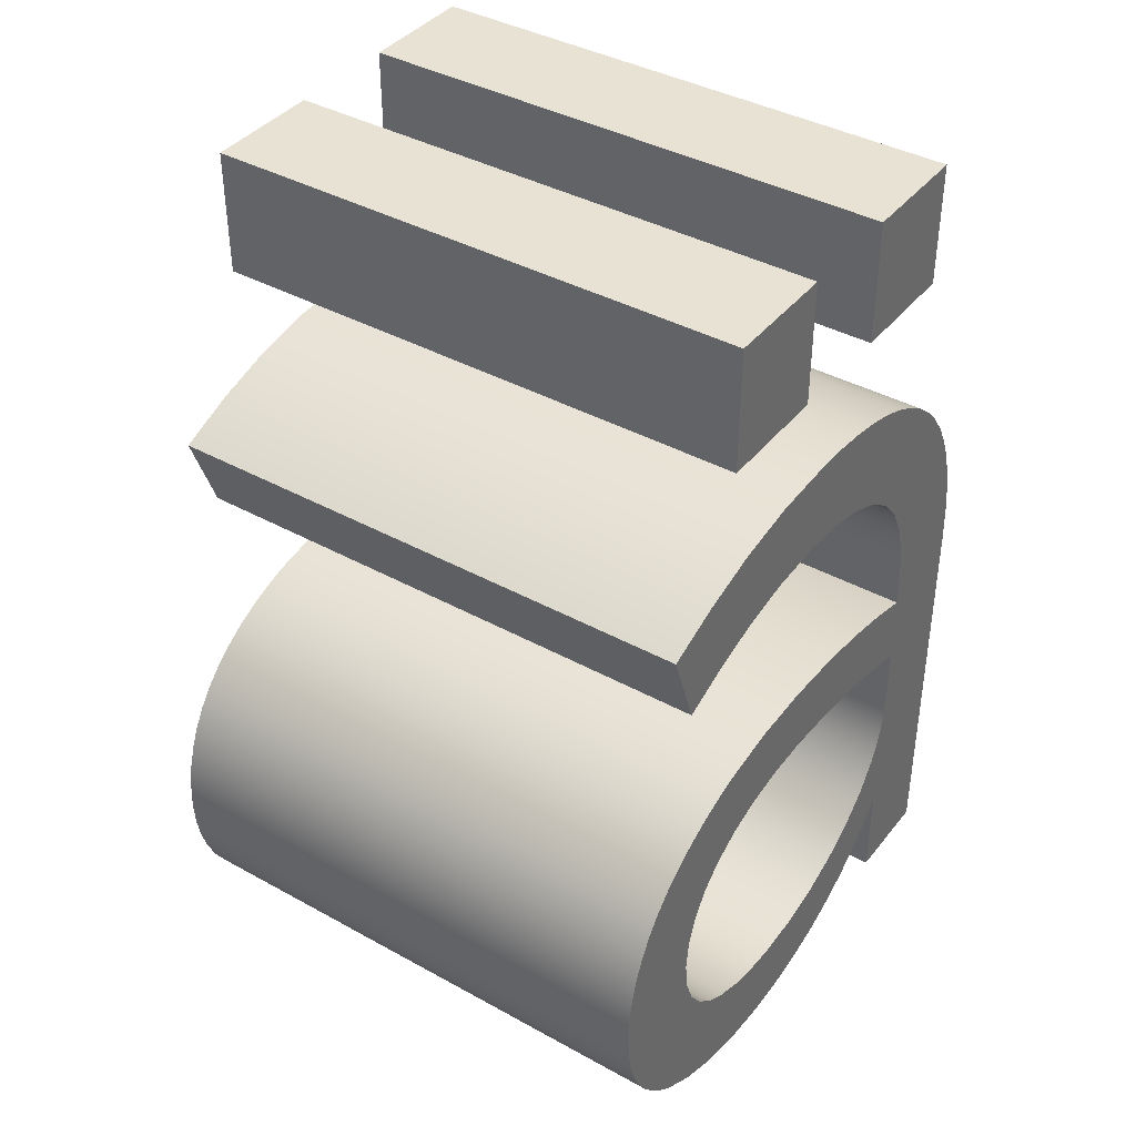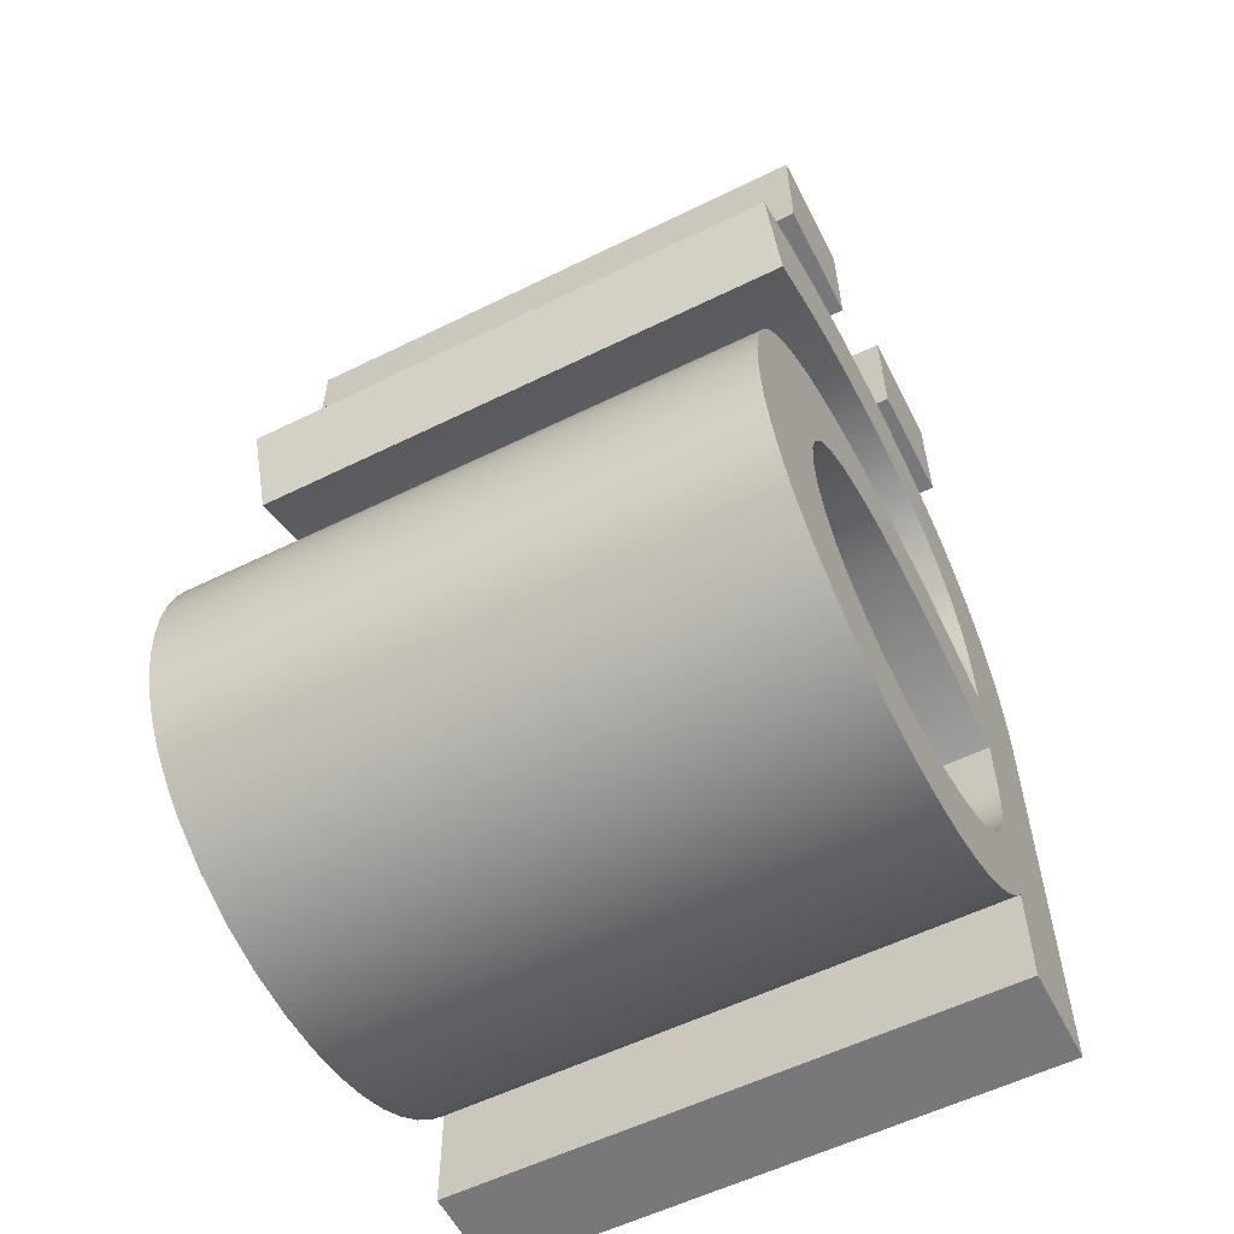
<metadata>
{"format":"obj","ext":"obj","renderer":"f3d","projection":"perspective","resolution":1024,"background":"white","views":[{"elev":39.8,"azim":-55.6,"up":"+Y"},{"elev":-57.6,"azim":-63.0,"up":"+Y"}]}
</metadata>
<code>
v 0.5449 11.98 0
v 0.5449 11.98 30
v 0.62 13.42 0
v 0.62 13.42 30
v 0.6251 10.57 0
v 0.6251 10.57 30
v 0.8418 14.78 0
v 0.8418 14.78 30
v 0.8585 9.25 0
v 0.8585 9.25 30
v 1.205 16.04 0
v 1.205 16.04 30
v 1.235 8.019 0
v 1.235 8.019 30
v 1.705 17.22 0
v 1.705 17.22 30
v 1.744 6.88 0
v 1.744 6.88 30
v 2.336 18.3 0
v 2.336 18.3 30
v 2.376 5.832 0
v 2.376 5.832 30
v 3.093 19.29 0
v 3.093 19.29 30
v 3.119 4.875 0
v 3.119 4.875 30
v 3.857 35.75 0
v 3.857 35.75 15
v 3.857 35.75 30
v 3.858 35.75 0
v 3.858 35.75 30
v 3.858 35.74 0
v 3.858 35.74 30
v 3.859 35.74 0
v 3.859 35.74 30
v 3.862 35.73 0
v 3.862 35.73 30
v 3.876 35.69 0
v 3.876 35.69 30
v 3.929 35.55 0
v 3.929 35.55 30
v 3.965 4.01 0
v 3.965 4.01 30
v 3.971 20.19 0
v 3.971 20.19 30
v 4.116 35.04 0
v 4.116 35.04 30
v 4.685 33.48 0
v 4.685 33.48 30
v 4.901 3.235 0
v 4.901 3.235 30
v 4.964 21 0
v 4.964 21 30
v 5.254 31.92 0
v 5.254 31.92 30
v 5.442 31.4 0
v 5.442 31.4 30
v 5.495 31.26 0
v 5.495 31.26 30
v 5.508 31.22 0
v 5.508 31.22 30
v 5.512 31.21 0
v 5.512 31.21 30
v 5.513 31.21 0
v 5.513 31.21 30
v 5.513 31.21 0
v 5.513 31.21 15
v 5.513 31.21 30
v 5.513 31.21 0
v 5.513 31.21 30
v 6.068 21.72 0
v 6.068 21.72 30
v 6.162 12.2 0
v 6.162 12.2 15
v 6.162 12.2 30
v 6.342 13.9 0
v 6.342 13.9 30
v 6.357 10.51 0
v 6.357 10.51 30
v 6.878 15.42 0
v 6.878 15.42 30
v 6.915 9.025 0
v 6.915 9.025 30
v 6.945 37.02 0
v 6.945 37.02 30
v 7.007 1.959 0
v 7.007 1.959 30
v 7.278 22.34 0
v 7.278 22.34 30
v 7.76 16.75 0
v 7.76 16.75 30
v 7.794 7.742 0
v 7.794 7.742 30
v 8.12 32.31 0
v 8.12 32.31 30
v 8.588 22.87 0
v 8.588 22.87 30
v 8.952 6.673 0
v 8.952 6.673 30
v 8.979 17.87 0
v 8.979 17.87 30
v 9.354 1.048 0
v 9.354 1.048 30
v 9.992 23.3 0
v 9.992 23.3 30
v 10.14 38 0
v 10.14 38 30
v 10.35 5.827 0
v 10.35 5.827 30
v 10.52 18.77 0
v 10.52 18.77 30
v 10.81 33.17 0
v 10.81 33.17 30
v 11.86 0.5011 0
v 11.86 0.5011 30
v 11.93 5.213 0
v 11.93 5.213 30
v 12.39 19.43 0
v 12.39 19.43 30
v 13.07 23.89 0
v 13.07 23.89 30
v 13.58 38.62 0
v 13.58 38.62 30
v 13.67 4.838 0
v 13.67 4.838 30
v 13.68 33.74 0
v 13.68 33.74 30
v 14.44 0.3188 0
v 14.44 0.3188 30
v 14.51 22.39 0
v 14.51 22.39 30
v 14.56 19.84 0
v 14.56 19.84 30
v 15.52 4.711 0
v 15.52 4.711 30
v 16.46 24.08 0
v 16.46 24.08 30
v 16.8 0.4554 0
v 16.8 0.4554 30
v 16.82 33.95 0
v 16.82 33.95 30
v 17.03 19.98 0
v 17.03 19.98 30
v 17.39 38.84 0
v 17.39 38.84 30
v 18.02 4.902 0
v 18.02 4.902 30
v 18.95 0.8442 0
v 18.95 0.8442 30
v 19.25 38.78 0
v 19.25 38.78 30
v 19.3 33.78 0
v 19.3 33.78 30
v 19.79 23.97 0
v 19.79 23.97 30
v 20.27 19.84 0
v 20.27 19.84 30
v 20.35 5.456 0
v 20.35 5.456 30
v 20.9 1.454 0
v 20.9 1.454 30
v 20.99 38.6 0
v 20.99 38.6 30
v 21.5 33.3 0
v 21.5 33.3 30
v 22.47 6.344 0
v 22.47 6.344 30
v 22.63 38.3 0
v 22.63 38.3 30
v 22.66 2.254 0
v 22.66 2.254 30
v 22.72 23.64 0
v 22.72 23.64 30
v 23.18 19.48 0
v 23.18 19.48 30
v 23.4 32.5 0
v 23.4 32.5 30
v 24.04 22.39 0
v 24.04 22.39 30
v 24.15 37.88 0
v 24.15 37.88 30
v 24.24 3.212 0
v 24.24 3.212 30
v 24.32 7.537 0
v 24.32 7.537 30
v 24.98 31.38 0
v 24.98 31.38 30
v 25.39 23.14 0
v 25.39 23.14 30
v 25.57 37.34 0
v 25.57 37.34 30
v 25.63 4.298 0
v 25.63 4.298 30
v 25.75 18.97 0
v 25.75 18.97 30
v 25.84 9.008 0
v 25.84 9.008 30
v 26.24 29.95 0
v 26.24 29.95 30
v 26.85 5.48 0
v 26.85 5.48 30
v 26.87 36.69 0
v 26.87 36.69 30
v 26.99 10.73 0
v 26.99 10.73 30
v 27.16 28.2 0
v 27.16 28.2 30
v 27.42 11.67 0
v 27.42 11.67 30
v 27.72 26.15 0
v 27.72 26.15 30
v 27.72 12.66 0
v 27.72 12.66 30
v 27.91 1.111 0
v 27.91 1.111 15
v 27.91 1.111 30
v 27.91 1.111 0
v 27.91 1.111 30
v 27.91 1.112 0
v 27.91 1.112 30
v 27.91 1.115 0
v 27.91 1.115 30
v 27.91 1.127 0
v 27.91 1.127 30
v 27.91 1.174 0
v 27.91 1.174 30
v 27.91 1.352 0
v 27.91 1.352 30
v 27.91 1.988 0
v 27.91 1.988 30
v 27.91 3.919 0
v 27.91 3.919 30
v 27.91 5.85 0
v 27.91 5.85 30
v 27.91 6.486 0
v 27.91 6.486 30
v 27.91 6.664 0
v 27.91 6.664 30
v 27.91 6.711 0
v 27.91 6.711 30
v 27.91 6.723 0
v 27.91 6.723 30
v 27.91 6.726 0
v 27.91 6.726 30
v 27.91 6.727 0
v 27.91 6.727 30
v 27.91 6.727 0
v 27.91 6.727 15
v 27.91 6.727 30
v 27.91 22.5 0
v 27.91 22.5 15
v 27.91 22.5 30
v 27.91 22.5 0
v 27.91 22.5 30
v 27.91 22.5 0
v 27.91 22.5 30
v 27.91 22.5 0
v 27.91 22.5 30
v 27.91 22.5 0
v 27.91 22.5 30
v 27.91 22.51 0
v 27.91 22.51 30
v 27.91 22.55 0
v 27.91 22.55 30
v 27.91 22.7 0
v 27.91 22.7 30
v 27.91 23.14 0
v 27.91 23.14 30
v 27.91 23.59 0
v 27.91 23.59 30
v 27.91 23.74 0
v 27.91 23.74 30
v 27.91 23.78 0
v 27.91 23.78 30
v 27.91 23.79 0
v 27.91 23.79 30
v 27.91 23.79 0
v 27.91 23.79 30
v 27.91 23.79 0
v 27.91 23.79 30
v 27.91 23.79 0
v 27.91 23.79 15
v 27.91 23.79 30
v 27.91 1.111 0
v 27.91 1.111 30
v 27.91 1.111 0
v 27.91 1.111 30
v 27.91 1.111 0
v 27.91 1.111 30
v 27.91 13.71 0
v 27.91 13.71 30
v 27.92 1.111 0
v 27.92 1.111 30
v 27.97 1.111 0
v 27.97 1.111 30
v 27.98 14.79 0
v 27.98 14.79 15
v 27.98 14.79 30
v 27.98 14.79 0
v 27.98 14.79 30
v 27.98 14.79 0
v 27.98 14.79 30
v 27.98 14.79 0
v 27.98 14.79 30
v 27.98 14.8 0
v 27.98 14.8 30
v 27.98 14.83 0
v 27.98 14.83 30
v 27.98 14.95 0
v 27.98 14.95 30
v 27.98 15.35 0
v 27.98 15.35 30
v 27.98 16.59 0
v 27.98 16.59 30
v 27.98 17.83 0
v 27.98 17.83 30
v 27.98 18.24 0
v 27.98 18.24 30
v 27.98 18.35 0
v 27.98 18.35 30
v 27.98 18.38 0
v 27.98 18.38 30
v 27.98 18.39 0
v 27.98 18.39 30
v 27.98 18.39 0
v 27.98 18.39 30
v 27.98 18.39 0
v 27.98 18.39 30
v 27.98 18.39 0
v 27.98 18.39 15
v 27.98 18.39 30
v 28.05 35.91 0
v 28.05 35.91 30
v 28.14 1.111 0
v 28.14 1.111 30
v 28.74 1.111 0
v 28.74 1.111 30
v 28.8 5.547 0
v 28.8 5.547 30
v 28.8 16.77 0
v 28.8 16.77 30
v 28.8 22.39 0
v 28.8 22.39 30
v 28.8 28 0
v 28.8 28 30
v 29.12 35.03 0
v 29.12 35.03 30
v 30.07 34.02 0
v 30.07 34.02 30
v 30.57 1.111 0
v 30.57 1.111 30
v 30.9 32.91 0
v 30.9 32.91 30
v 31.61 31.68 0
v 31.61 31.68 30
v 32.19 30.34 0
v 32.19 30.34 30
v 32.4 1.111 0
v 32.4 1.111 30
v 32.64 28.88 0
v 32.64 28.88 30
v 32.97 27.32 0
v 32.97 27.32 30
v 33.01 1.111 0
v 33.01 1.111 30
v 33.17 25.65 0
v 33.17 25.65 30
v 33.18 1.111 0
v 33.18 1.111 30
v 33.22 1.111 0
v 33.22 1.111 30
v 33.23 1.111 0
v 33.23 1.111 30
v 33.23 1.111 0
v 33.23 1.111 30
v 33.24 1.111 0
v 33.24 1.111 30
v 33.24 1.111 0
v 33.24 1.111 15
v 33.24 1.111 30
v 33.24 1.112 0
v 33.24 1.112 30
v 33.24 1.115 0
v 33.24 1.115 30
v 33.24 1.127 0
v 33.24 1.127 30
v 33.24 1.176 0
v 33.24 1.176 30
v 33.24 1.366 0
v 33.24 1.366 30
v 33.24 2.089 0
v 33.24 2.089 30
v 33.24 4.666 0
v 33.24 4.666 30
v 33.24 12.49 0
v 33.24 12.49 30
v 33.24 20.31 0
v 33.24 20.31 30
v 33.24 22.89 0
v 33.24 22.89 30
v 33.24 23.61 0
v 33.24 23.61 30
v 33.24 23.8 0
v 33.24 23.8 30
v 33.24 23.85 0
v 33.24 23.85 30
v 33.24 23.86 0
v 33.24 23.86 30
v 33.24 23.86 0
v 33.24 23.86 30
v 33.24 23.86 0
v 33.24 23.86 15
v 33.24 23.86 30
f 17 82 21
f 21 82 25
f 13 9 78
f 13 78 17
f 82 42 25
f 98 86 50
f 108 86 98
f 92 98 50
f 82 17 78
f 92 42 82
f 92 50 42
f 5 78 9
f 3 7 76
f 3 73 1
f 15 76 11
f 11 76 7
f 73 5 1
f 15 19 80
f 76 15 80
f 23 80 19
f 90 80 44
f 44 80 23
f 90 71 100
f 73 3 76
f 73 78 5
f 128 114 124
f 138 128 134
f 116 114 102
f 134 128 124
f 124 114 116
f 134 146 138
f 160 148 146
f 160 146 158
f 170 166 182
f 158 170 160
f 192 182 166
f 138 146 148
f 102 108 116
f 118 110 104
f 110 100 96
f 158 166 170
f 166 184 192
f 196 200 184
f 178 194 174
f 188 250 178
f 200 192 184
f 178 156 130
f 102 86 108
f 132 118 130
f 71 90 52
f 58 94 60
f 60 94 62
f 94 64 62
f 71 88 100
f 88 96 100
f 66 69 94
f 94 69 64
f 96 104 110
f 52 90 44
f 36 34 84
f 38 36 84
f 32 30 84
f 84 30 27
f 84 34 32
f 94 56 54
f 58 56 94
f 48 94 54
f 84 46 40
f 46 84 48
f 94 48 84
f 38 84 40
f 84 112 94
f 130 120 136
f 118 104 120
f 120 130 118
f 130 156 142
f 154 130 136
f 156 178 174
f 188 178 172
f 130 154 178
f 194 342 329
f 332 186 202
f 202 186 176
f 178 154 172
f 126 106 122
f 112 106 126
f 140 126 122
f 122 144 140
f 152 144 150
f 152 140 144
f 164 152 162
f 202 176 190
f 180 190 176
f 168 164 162
f 164 168 180
f 176 164 180
f 150 162 152
f 198 186 346
f 84 106 112
f 132 130 142
f 196 247 200
f 284 214 217
f 284 217 219
f 288 221 223
f 292 223 225
f 221 286 219
f 286 221 288
f 288 223 292
f 334 227 229
f 225 227 294
f 336 229 231
f 284 219 286
f 338 231 233
f 338 233 235
f 204 208 247
f 208 212 338
f 338 237 239
f 338 239 241
f 338 243 245
f 212 290 338
f 245 247 338
f 338 241 243
f 196 204 247
f 338 235 237
f 208 338 247
f 225 294 292
f 334 229 336
f 336 231 350
f 391 358 350
f 391 364 358
f 231 338 350
f 387 370 368
f 385 372 370
f 381 376 374
f 381 378 376
f 383 374 372
f 389 368 364
f 290 340 338
f 340 395 393 338
f 381 374 383
f 296 299 340
f 301 340 299
f 303 340 301
f 372 385 383
f 385 370 387
f 387 368 389
f 391 350 393
f 350 338 393
f 389 364 391
f 290 296 340
f 334 294 227
f 250 253 342
f 253 255 342
f 257 342 255
f 259 342 257
f 340 307 309
f 340 309 311
f 340 313 315
f 340 315 317
f 313 340 311
f 307 340 305
f 342 259 261
f 261 263 342
f 263 265 342
f 344 210 206
f 342 265 267
f 269 271 342
f 271 273 342
f 275 277 342
f 279 281 342
f 342 277 279
f 342 273 275
f 342 267 269
f 281 344 342
f 340 319 321
f 340 321 323
f 340 325 327
f 340 327 329
f 342 194 178
f 325 340 323
f 340 329 342
f 303 305 340
f 399 397 342
f 397 340 342
f 342 401 399
f 342 405 403
f 342 403 401
f 407 405 342
f 340 317 319
f 344 366 342
f 352 354 344
f 356 344 354
f 198 348 352
f 346 186 332
f 198 346 348
f 352 344 198
f 366 411 342
f 281 210 344
f 360 344 356
f 362 344 360
f 344 362 366
f 411 409 342
f 409 407 342
f 250 342 178
f 340 397 395
f 198 344 206
f 282 210 281
f 206 210 211 207
f 186 198 199 187
f 177 165 164 176
f 176 186 187 177
f 198 206 207 199
f 283 211 282
f 211 210 282
f 140 152 153 141
f 126 140 141 127
f 94 112 113 95
f 94 67 66
f 112 126 127 113
f 67 94 95
f 152 164 165 153
f 67 95 68
f 251 253 250
f 251 257 255
f 251 255 253
f 261 259 260 262
f 265 263 264 266
f 263 261 262 264
f 251 259 257
f 254 251 252
f 251 254 256
f 256 258 251
f 251 258 260
f 260 259 251
f 266 268 267 265
f 269 267 268 270
f 273 271 272 274
f 271 269 270 272
f 282 277 275
f 282 281 279
f 282 279 277
f 275 273 274 276
f 278 282 276
f 282 278 280
f 282 280 283
f 276 282 275
f 248 200 247
f 182 192 193 183
f 170 182 183 171
f 192 200 201 193
f 148 160 161 149
f 128 138 139 129
f 114 128 129 115
f 138 148 149 139
f 160 170 171 161
f 86 102 103 87
f 42 50 51 43
f 25 42 43 26
f 50 86 87 51
f 17 21 22 18
f 9 13 14 10
f 10 6 5 9
f 13 17 18 14
f 21 25 26 22
f 102 114 115 103
f 201 248 249
f 200 248 201
f 3 1 2 4
f 11 7 8 12
f 15 11 12 16
f 7 3 4 8
f 23 19 20 24
f 52 44 45 53
f 71 52 53 72
f 44 23 24 45
f 19 15 16 20
f 96 88 89 97
f 120 104 105 121
f 136 120 121 137
f 104 96 97 105
f 172 154 155 173
f 251 250 188
f 188 172 173 189
f 154 136 137 155
f 88 71 72 89
f 188 189 251
f 1 5 6 2
f 251 189 252
f 215 217 214
f 215 221 219
f 215 219 217
f 225 223 224 226
f 229 227 228 230
f 230 232 231 229
f 227 225 226 228
f 215 223 221
f 218 215 216
f 215 218 220
f 220 222 215
f 215 222 224
f 224 223 215
f 235 233 234 236
f 239 237 238 240
f 237 235 236 238
f 248 243 241
f 248 247 245
f 243 248 245
f 239 248 241
f 240 248 239
f 233 231 232 234
f 248 240 242
f 248 244 246
f 248 246 249
f 244 248 242
f 379 376 378
f 379 372 374
f 379 374 376
f 368 370 371 369
f 358 364 365 359
f 359 351 350 358
f 364 368 369 365
f 379 370 372
f 377 379 380
f 379 377 375
f 375 373 379
f 379 373 371
f 371 370 379
f 334 336 337 335
f 292 294 295 293
f 294 334 335 295
f 215 286 288
f 215 214 284
f 286 215 284
f 292 215 288
f 293 215 292
f 336 350 351 337
f 215 293 289
f 215 287 285
f 215 285 216
f 287 215 289
f 412 409 411
f 412 405 407
f 412 407 409
f 401 403 404 402
f 397 399 400 398
f 398 396 395 397
f 399 401 402 400
f 412 403 405
f 410 412 413
f 412 410 408
f 408 406 412
f 412 406 404
f 404 403 412
f 391 393 394 392
f 387 389 390 388
f 389 391 392 390
f 379 383 385
f 379 378 381
f 383 379 381
f 387 379 385
f 388 379 387
f 393 395 396 394
f 379 388 386
f 379 384 382
f 379 382 380
f 384 379 386
f 28 84 27
f 122 106 107 123
f 144 122 123 145
f 106 84 85 107
f 162 150 151 163
f 168 162 163 169
f 190 180 181 191
f 191 203 202 190
f 180 168 169 181
f 150 144 145 151
f 85 28 29
f 84 28 85
f 346 332 333 347
f 352 348 349 353
f 354 352 353 355
f 348 346 347 349
f 360 356 357 361
f 362 360 361 363
f 412 411 366
f 366 362 363 367
f 356 354 355 357
f 366 367 412
f 332 202 203 333
f 412 367 413
f 67 69 66
f 67 62 64
f 67 64 69
f 58 60 61 59
f 54 56 57 55
f 55 49 48 54
f 56 58 59 57
f 67 60 62
f 70 67 68
f 67 70 65
f 65 63 67
f 67 63 61
f 61 60 67
f 40 46 47 41
f 36 38 39 37
f 38 40 41 39
f 28 32 34
f 28 27 30
f 32 28 30
f 36 28 34
f 37 28 36
f 46 48 49 47
f 28 37 35
f 28 33 31
f 28 31 29
f 33 28 35
f 330 194 329
f 174 194 195 175
f 142 156 157 143
f 133 119 118 132
f 132 142 143 133
f 156 174 175 157
f 331 195 330
f 195 194 330
f 100 110 111 101
f 90 100 101 91
f 76 80 81 77
f 76 74 73
f 80 90 91 81
f 74 76 77
f 110 118 119 111
f 74 77 75
f 297 299 296
f 297 303 301
f 297 301 299
f 307 305 306 308
f 311 309 310 312
f 312 314 313 311
f 309 307 308 310
f 297 305 303
f 300 297 298
f 297 300 302
f 302 304 297
f 297 304 306
f 306 305 297
f 317 315 316 318
f 321 319 320 322
f 319 317 318 320
f 330 325 323
f 330 329 327
f 325 330 327
f 321 330 323
f 322 330 321
f 315 313 314 316
f 330 322 324
f 330 326 328
f 330 328 331
f 326 330 324
f 74 78 73
f 92 82 83 93
f 98 92 93 99
f 82 78 79 83
f 116 108 109 117
f 134 124 125 135
f 135 147 146 134
f 124 116 117 125
f 108 98 99 109
f 79 74 75
f 78 74 79
f 166 158 159 167
f 196 184 185 197
f 204 196 197 205
f 184 166 167 185
f 212 208 209 213
f 297 296 290
f 290 212 213 291
f 208 204 205 209
f 297 290 291
f 158 146 147 159
f 297 291 298
f 18 22 83
f 22 26 83
f 14 79 10
f 14 18 79
f 83 26 43
f 99 51 87
f 109 99 87
f 93 51 99
f 83 79 18
f 93 83 43
f 93 43 51
f 6 10 79
f 4 77 8
f 4 2 75
f 16 12 77
f 12 8 77
f 75 2 6
f 16 81 20
f 77 81 16
f 24 20 81
f 91 45 81
f 45 24 81
f 91 101 72
f 75 77 4
f 75 6 79
f 129 125 115
f 139 135 129
f 117 103 115
f 135 125 129
f 125 117 115
f 135 139 147
f 161 147 149
f 161 159 147
f 171 183 167
f 159 161 171
f 193 167 183
f 139 149 147
f 103 117 109
f 119 105 111
f 111 97 101
f 159 171 167
f 167 193 185
f 197 185 201
f 179 175 195
f 189 179 252
f 201 185 193
f 179 131 157
f 103 109 87
f 133 131 119
f 72 53 91
f 59 61 95
f 61 63 95
f 95 63 65
f 72 101 89
f 89 101 97
f 68 95 70
f 95 65 70
f 97 111 105
f 53 45 91
f 37 85 35
f 39 85 37
f 33 85 31
f 85 29 31
f 85 33 35
f 95 55 57
f 59 95 57
f 49 55 95
f 85 41 47
f 47 49 85
f 95 85 49
f 39 41 85
f 85 95 113
f 131 137 121
f 119 121 105
f 121 119 131
f 131 143 157
f 155 137 131
f 157 175 179
f 189 173 179
f 131 179 155
f 195 331 343
f 333 203 187
f 203 177 187
f 179 173 155
f 127 123 107
f 113 127 107
f 141 123 127
f 123 141 145
f 153 151 145
f 153 145 141
f 165 163 153
f 203 191 177
f 181 177 191
f 169 163 165
f 165 181 169
f 177 181 165
f 151 153 163
f 199 347 187
f 85 113 107
f 133 143 131
f 197 201 249
f 285 218 216
f 285 220 218
f 289 224 222
f 293 226 224
f 222 220 287
f 287 289 222
f 289 293 224
f 335 230 228
f 226 295 228
f 337 232 230
f 285 287 220
f 339 234 232
f 339 236 234
f 205 249 209
f 209 339 213
f 339 240 238
f 339 242 240
f 339 246 244
f 213 339 291
f 246 339 249
f 339 244 242
f 197 249 205
f 339 238 236
f 209 249 339
f 226 293 295
f 335 337 230
f 337 351 232
f 392 351 359
f 392 359 365
f 232 351 339
f 388 369 371
f 386 371 373
f 382 375 377
f 382 377 380
f 384 373 375
f 390 365 369
f 291 339 341
f 341 339 394 396
f 382 384 375
f 298 341 300
f 302 300 341
f 304 302 341
f 373 384 386
f 386 388 371
f 388 390 369
f 392 394 351
f 351 394 339
f 390 392 365
f 291 341 298
f 335 228 295
f 252 343 254
f 254 343 256
f 258 256 343
f 260 258 343
f 341 310 308
f 341 312 310
f 341 316 314
f 341 318 316
f 314 312 341
f 308 306 341
f 343 262 260
f 262 343 264
f 264 343 266
f 345 207 211
f 343 268 266
f 270 343 272
f 272 343 274
f 276 343 278
f 280 343 283
f 343 280 278
f 343 276 274
f 343 270 268
f 283 343 345
f 341 322 320
f 341 324 322
f 341 328 326
f 341 331 328
f 343 179 195
f 326 324 341
f 341 343 331
f 304 341 306
f 400 343 398
f 398 343 341
f 343 400 402
f 343 404 406
f 343 402 404
f 408 343 406
f 341 320 318
f 345 343 367
f 353 345 355
f 357 355 345
f 199 353 349
f 347 333 187
f 199 349 347
f 353 199 345
f 367 343 413
f 283 345 211
f 361 357 345
f 363 361 345
f 345 367 363
f 413 343 410
f 410 343 408
f 252 179 343
f 341 396 398
f 199 207 345
v 8.538 43.95 0
v 8.538 43.95 15
v 8.538 43.95 30
v 8.538 47.37 0
v 8.538 47.37 30
v 8.538 50.79 0
v 8.538 50.79 15
v 8.538 50.79 30
v 11.78 43.95 0
v 11.78 43.95 30
v 11.78 50.79 0
v 11.78 50.79 30
v 15.02 43.95 0
v 15.02 43.95 15
v 15.02 43.95 30
v 15.02 47.37 0
v 15.02 47.37 30
v 15.02 50.79 0
v 15.02 50.79 15
v 15.02 50.79 30
f 417 422 414
f 417 419 424
f 429 422 417
f 417 424 429
f 429 424 431
f 426 422 429
f 427 422 426
f 427 428 423
f 415 422 427
f 427 423 415
f 415 423 416
f 414 422 415
f 432 429 431
f 432 433 430
f 427 429 432
f 432 430 427
f 427 430 428
f 426 429 427
f 420 424 419
f 420 421 425
f 432 424 420
f 420 425 432
f 432 425 433
f 431 424 432
f 415 417 414
f 415 416 418
f 420 417 415
f 415 418 420
f 420 418 421
f 419 417 420
f 418 416 423
f 418 425 421
f 430 418 423
f 418 430 425
f 430 433 425
f 428 430 423
v 21.21 43.95 0
v 21.21 43.95 15
v 21.21 43.95 30
v 21.21 47.37 0
v 21.21 47.37 30
v 21.21 50.79 0
v 21.21 50.79 15
v 21.21 50.79 30
v 24.45 43.95 0
v 24.45 43.95 30
v 24.45 50.79 0
v 24.45 50.79 30
v 27.69 43.95 0
v 27.69 43.95 15
v 27.69 43.95 30
v 27.69 47.37 0
v 27.69 47.37 30
v 27.69 50.79 0
v 27.69 50.79 15
v 27.69 50.79 30
f 437 442 434
f 437 439 444
f 449 442 437
f 437 444 449
f 449 444 451
f 446 442 449
f 447 442 446
f 447 448 443
f 435 442 447
f 447 443 435
f 435 443 436
f 434 442 435
f 452 449 451
f 452 453 450
f 447 449 452
f 452 450 447
f 447 450 448
f 446 449 447
f 440 444 439
f 440 441 445
f 452 444 440
f 440 445 452
f 452 445 453
f 451 444 452
f 435 437 434
f 435 436 438
f 440 437 435
f 435 438 440
f 440 438 441
f 439 437 440
f 438 436 443
f 438 445 441
f 450 438 443
f 438 450 445
f 450 453 445
f 448 450 443

</code>
